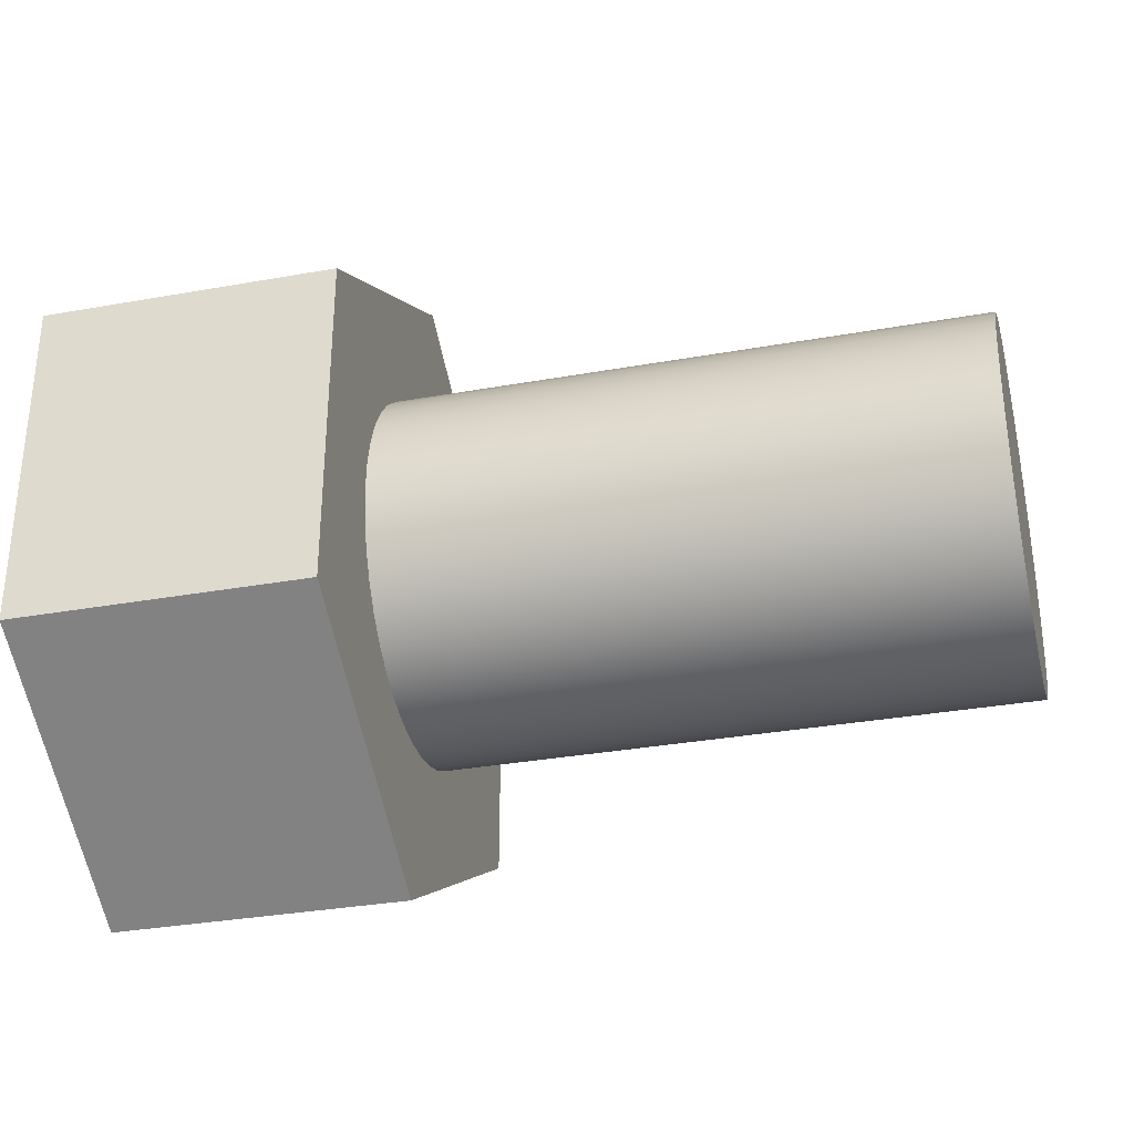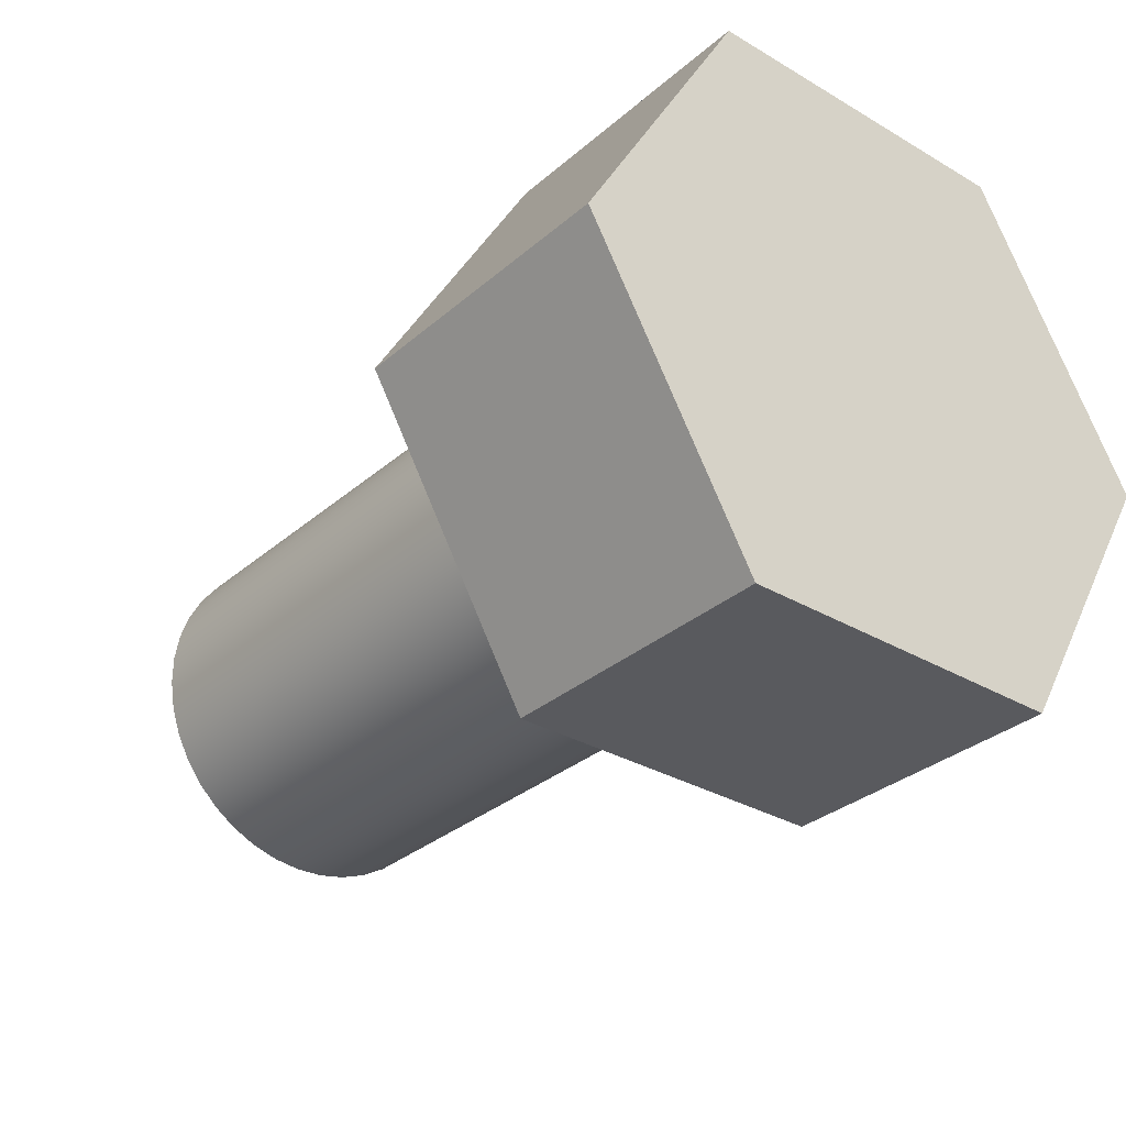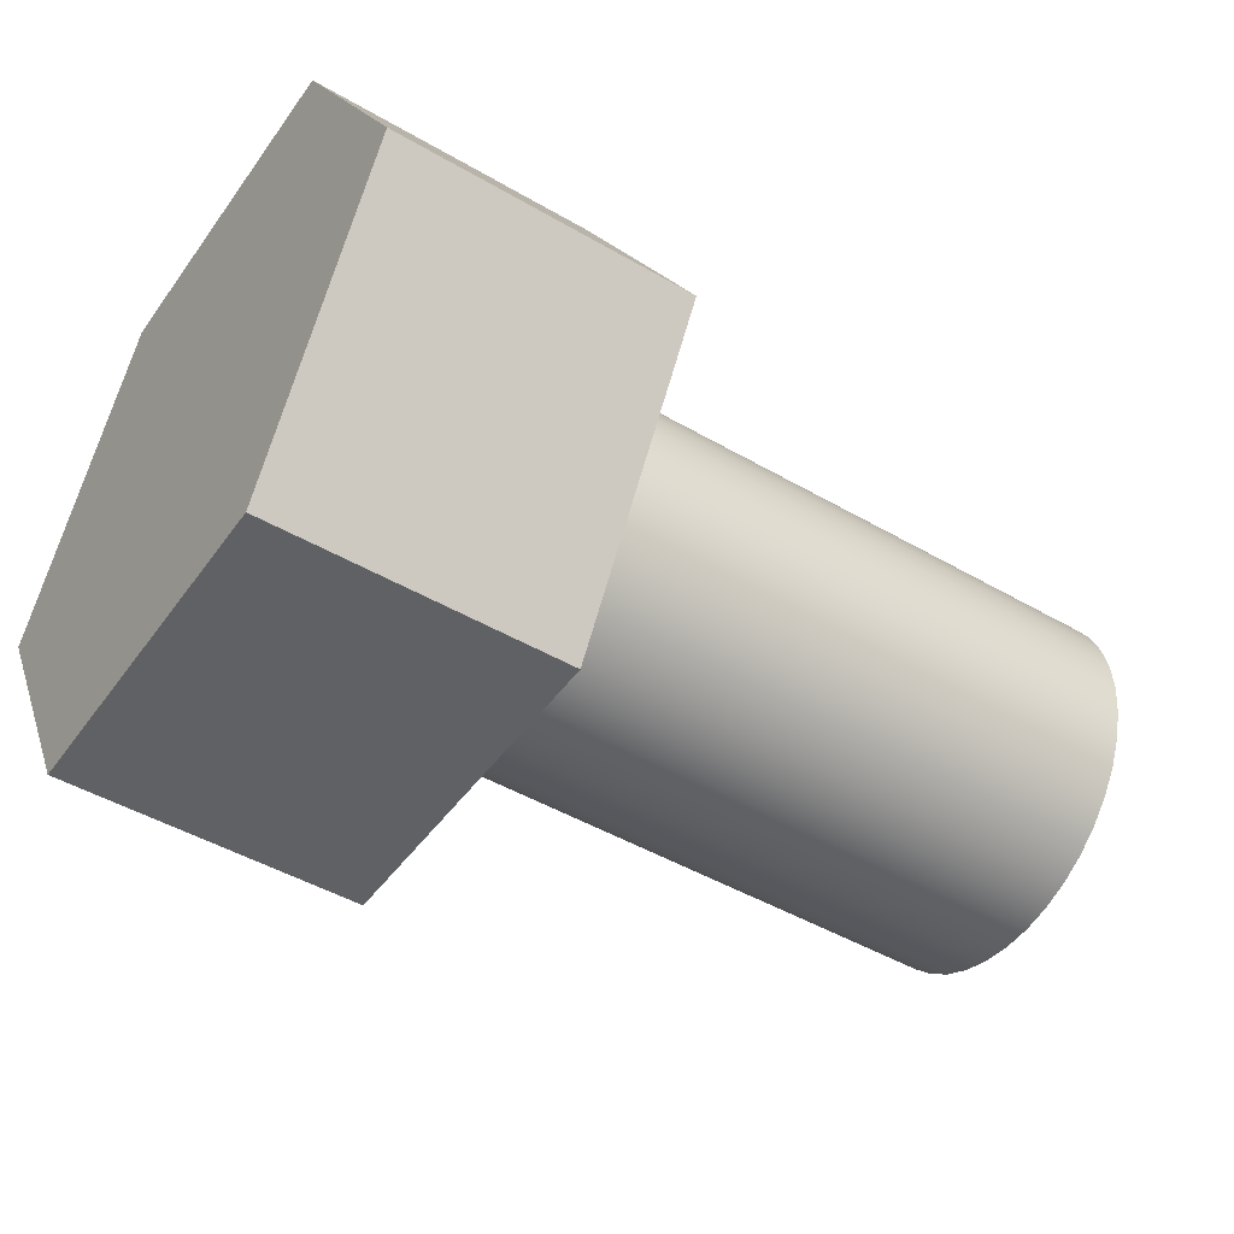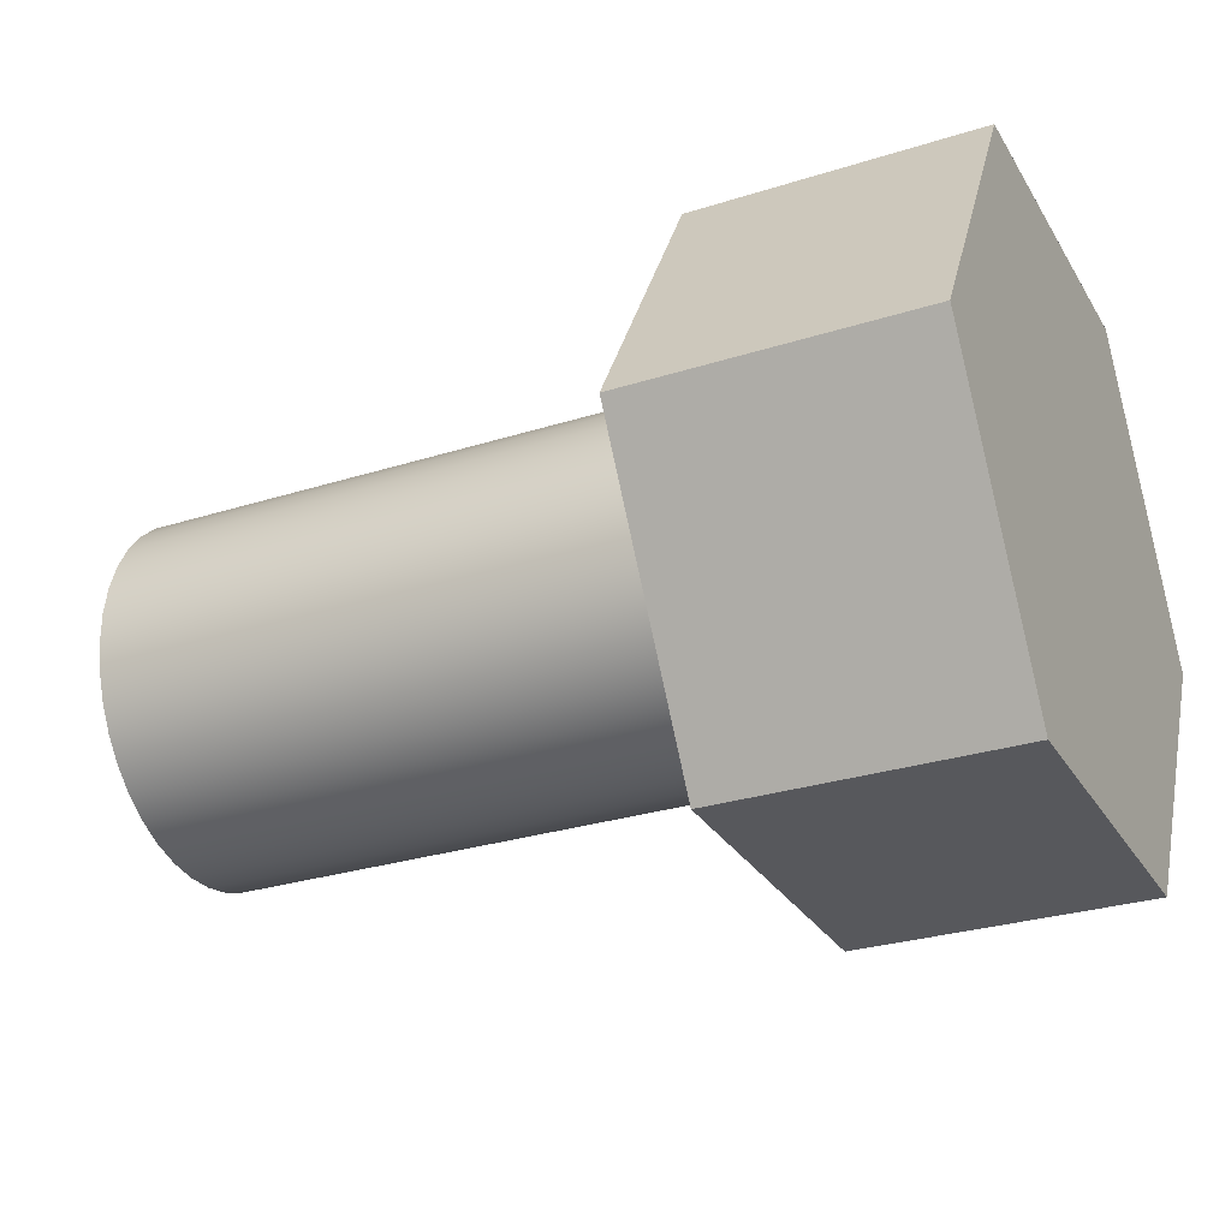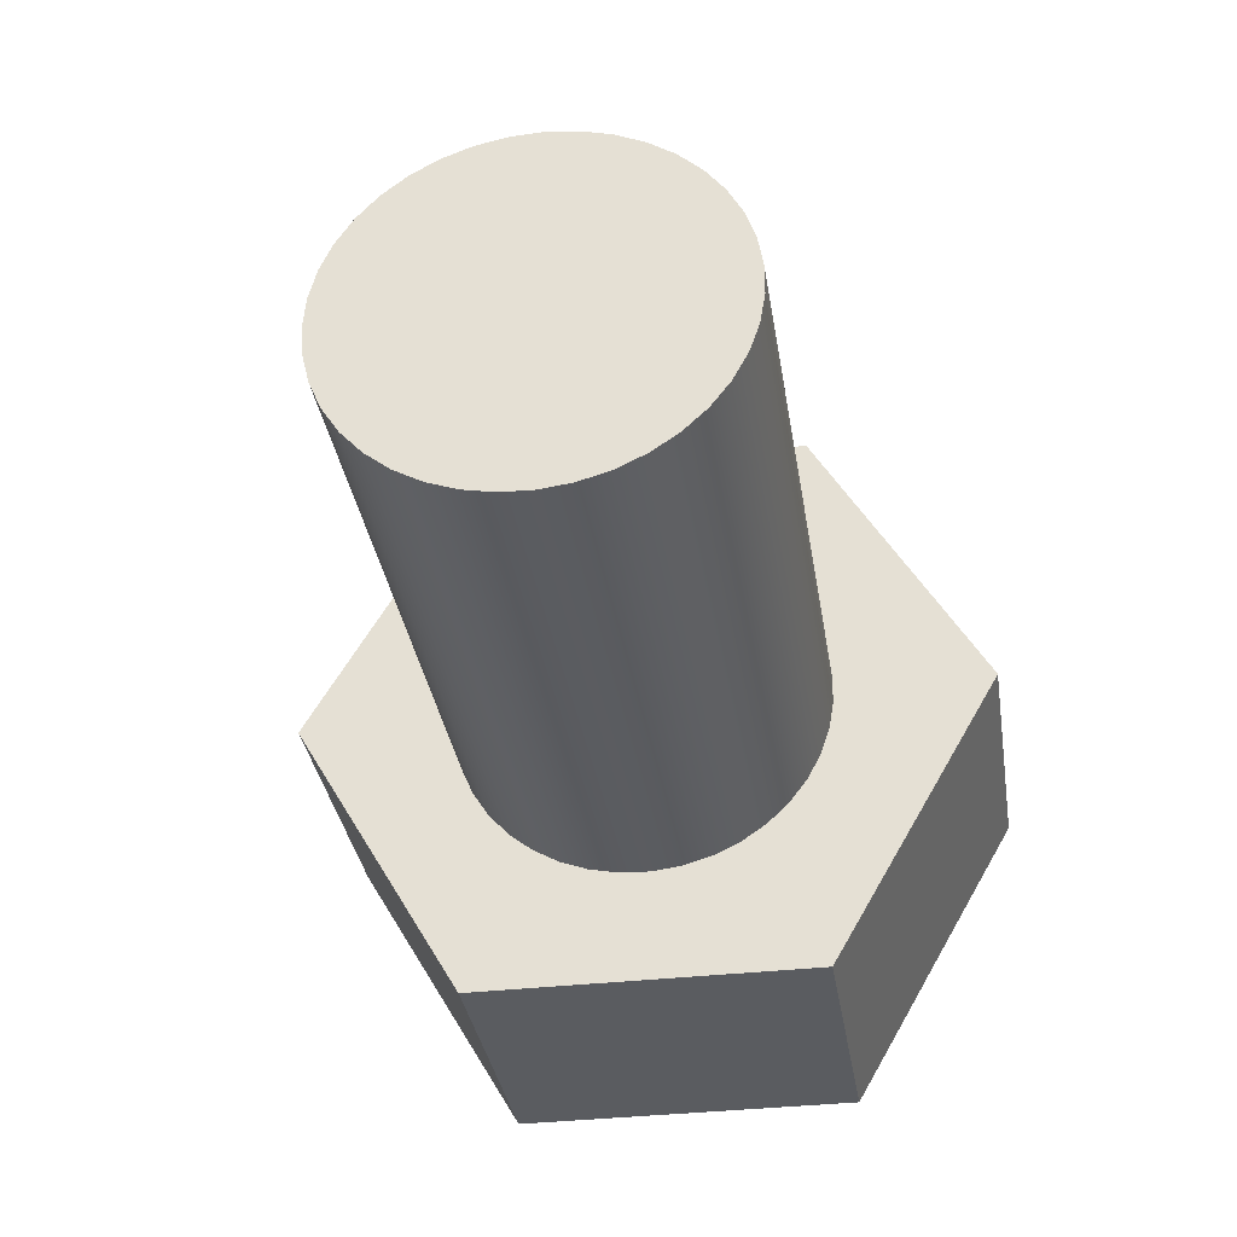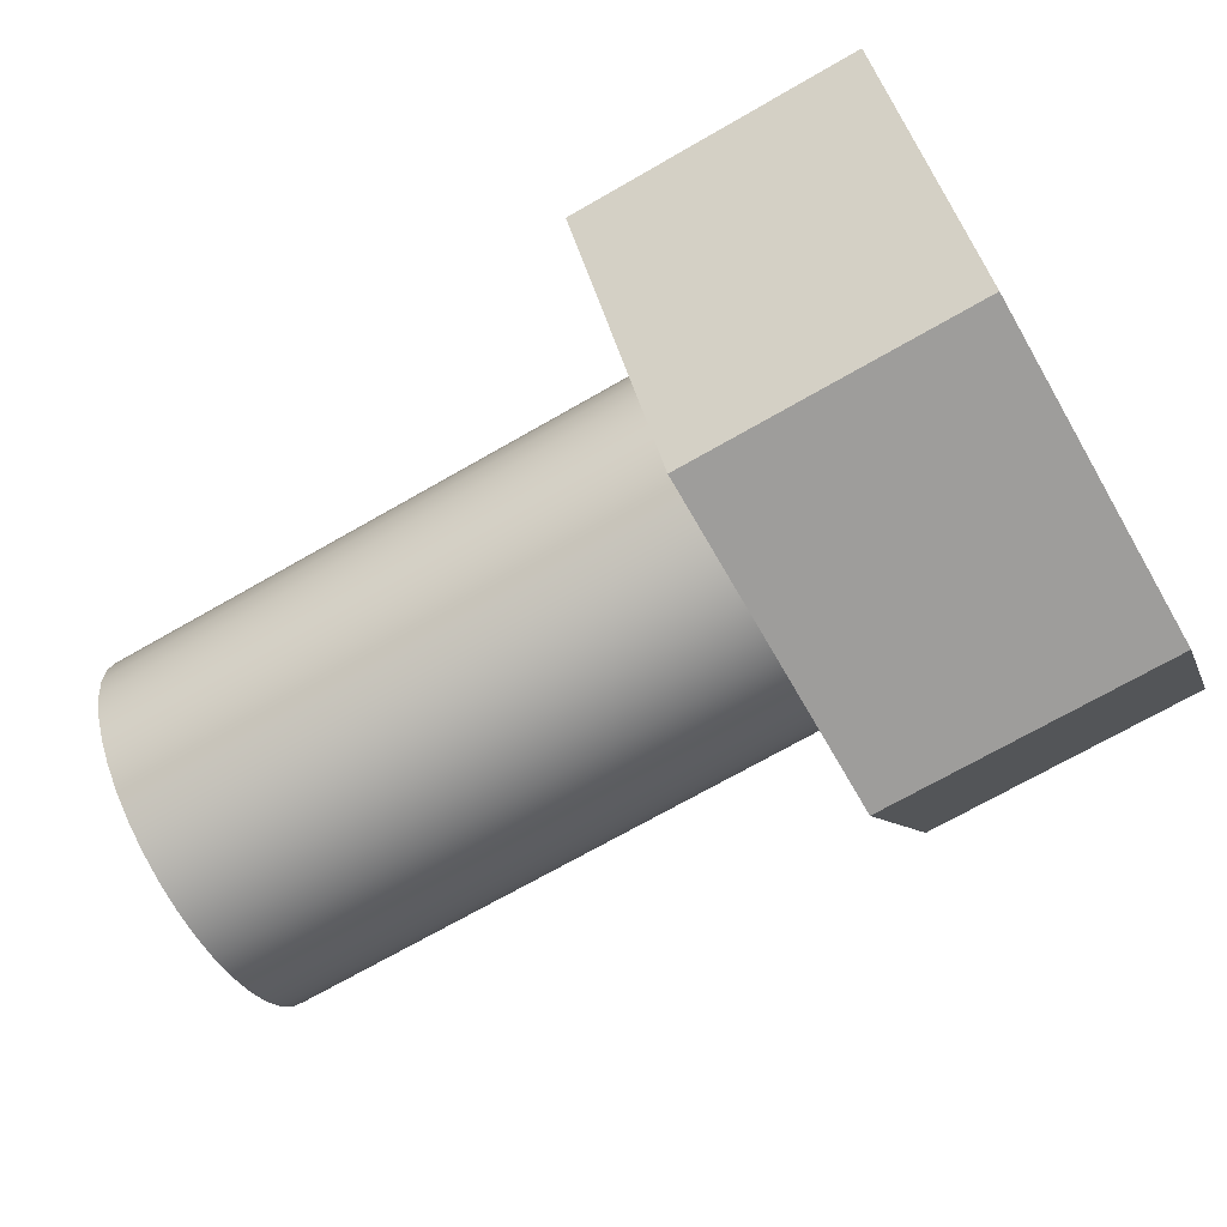
<metadata>
{"format":"obj","ext":"obj","renderer":"f3d","projection":"perspective","resolution":1024,"background":"white","views":[{"elev":-32.6,"azim":14.0,"up":"+Z"},{"elev":-31.6,"azim":-129.7,"up":"+Y"},{"elev":-46.5,"azim":-33.6,"up":"+Y"},{"elev":-28.7,"azim":-154.6,"up":"+Y"},{"elev":-34.4,"azim":98.9,"up":"+Y"},{"elev":-70.6,"azim":-150.1,"up":"+Y"}]}
</metadata>
<code>
v 0 2.5 4.809
v 0 0.5 3.655
v 2 0.5 3.655
v 2 2.5 4.809
v 0 0.5 1.345
v 0 0.5 3.655
v 0 2.5 4.809
v 0 4.5 3.655
v 0 4.5 1.345
v 0 2.5 0.1906
v 0 0.5 3.655
v 0 0.5 1.345
v 2 0.5 1.345
v 2 0.5 3.655
v 0 2.5 0.1906
v 0 4.5 1.345
v 2 4.5 1.345
v 2 2.5 0.1906
v 0 4.5 1.345
v 0 4.5 3.655
v 2 4.5 3.655
v 2 4.5 1.345
v 0 0.5 1.345
v 0 2.5 0.1906
v 2 2.5 0.1906
v 2 0.5 1.345
v 2 2.5 3.75
v 2 2.701 3.734
v 2 2.896 3.686
v 2 3.081 3.607
v 2 3.251 3.499
v 2 3.402 3.366
v 2 3.529 3.21
v 2 3.629 3.036
v 2 3.701 2.848
v 2 3.741 2.651
v 2 3.749 2.45
v 2 3.725 2.25
v 2 3.669 2.057
v 2 3.583 1.875
v 2 3.468 1.709
v 2 3.329 1.564
v 2 3.168 1.444
v 2 2.99 1.35
v 2 2.799 1.286
v 2 2.601 1.254
v 2 2.399 1.254
v 2 2.201 1.286
v 2 2.01 1.35
v 2 1.832 1.444
v 2 1.671 1.564
v 2 1.532 1.709
v 2 1.417 1.875
v 2 1.331 2.057
v 2 1.275 2.25
v 2 1.251 2.45
v 2 1.259 2.651
v 2 1.299 2.848
v 2 1.371 3.036
v 2 1.471 3.21
v 2 1.598 3.366
v 2 1.749 3.499
v 2 1.919 3.607
v 2 2.104 3.686
v 2 2.299 3.734
v 2 0.5 3.655
v 2 0.5 1.345
v 2 2.5 0.1906
v 2 4.5 1.345
v 2 4.5 3.655
v 2 2.5 4.809
v 0 4.5 3.655
v 0 2.5 4.809
v 2 2.5 4.809
v 2 4.5 3.655
v 6 2.5 3.75
v 6 2.299 3.734
v 6 2.104 3.686
v 6 1.919 3.607
v 6 1.749 3.499
v 6 1.598 3.366
v 6 1.471 3.21
v 6 1.371 3.036
v 6 1.299 2.848
v 6 1.259 2.651
v 6 1.251 2.45
v 6 1.275 2.25
v 6 1.331 2.057
v 6 1.417 1.875
v 6 1.532 1.709
v 6 1.671 1.564
v 6 1.832 1.444
v 6 2.01 1.35
v 6 2.201 1.286
v 6 2.399 1.254
v 6 2.601 1.254
v 6 2.799 1.286
v 6 2.99 1.35
v 6 3.168 1.444
v 6 3.329 1.564
v 6 3.468 1.709
v 6 3.583 1.875
v 6 3.669 2.057
v 6 3.725 2.25
v 6 3.749 2.45
v 6 3.741 2.651
v 6 3.701 2.848
v 6 3.629 3.036
v 6 3.529 3.21
v 6 3.402 3.366
v 6 3.251 3.499
v 6 3.081 3.607
v 6 2.896 3.686
v 6 2.701 3.734
v 6 2.5 3.75
v 6 2.701 3.734
v 6 2.896 3.686
v 6 3.081 3.607
v 6 3.251 3.499
v 6 3.402 3.366
v 6 3.529 3.21
v 6 3.629 3.036
v 6 3.701 2.848
v 6 3.741 2.651
v 6 3.749 2.45
v 6 3.725 2.25
v 6 3.669 2.057
v 6 3.583 1.875
v 6 3.468 1.709
v 6 3.329 1.564
v 6 3.168 1.444
v 6 2.99 1.35
v 6 2.799 1.286
v 6 2.601 1.254
v 6 2.399 1.254
v 6 2.201 1.286
v 6 2.01 1.35
v 6 1.832 1.444
v 6 1.671 1.564
v 6 1.532 1.709
v 6 1.417 1.875
v 6 1.331 2.057
v 6 1.275 2.25
v 6 1.251 2.45
v 6 1.259 2.651
v 6 1.299 2.848
v 6 1.371 3.036
v 6 1.471 3.21
v 6 1.598 3.366
v 6 1.749 3.499
v 6 1.919 3.607
v 6 2.104 3.686
v 6 2.299 3.734
v 2 2.5 3.75
v 2 2.299 3.734
v 2 2.104 3.686
v 2 1.919 3.607
v 2 1.749 3.499
v 2 1.598 3.366
v 2 1.471 3.21
v 2 1.371 3.036
v 2 1.299 2.848
v 2 1.259 2.651
v 2 1.251 2.45
v 2 1.275 2.25
v 2 1.331 2.057
v 2 1.417 1.875
v 2 1.532 1.709
v 2 1.671 1.564
v 2 1.832 1.444
v 2 2.01 1.35
v 2 2.201 1.286
v 2 2.399 1.254
v 2 2.601 1.254
v 2 2.799 1.286
v 2 2.99 1.35
v 2 3.168 1.444
v 2 3.329 1.564
v 2 3.468 1.709
v 2 3.583 1.875
v 2 3.669 2.057
v 2 3.725 2.25
v 2 3.749 2.45
v 2 3.741 2.651
v 2 3.701 2.848
v 2 3.629 3.036
v 2 3.529 3.21
v 2 3.402 3.366
v 2 3.251 3.499
v 2 3.081 3.607
v 2 2.896 3.686
v 2 2.701 3.734
v 2 2.5 3.75
v 6 2.5 3.75
f 1 2 4
f 4 2 3
f 5 6 10
f 10 6 7
f 10 7 9
f 9 7 8
f 11 12 14
f 14 12 13
f 15 16 18
f 18 16 17
f 19 20 22
f 22 20 21
f 23 24 26
f 26 24 25
f 65 27 71
f 71 27 28
f 71 28 29
f 29 30 71
f 71 30 70
f 70 30 31
f 70 31 32
f 32 33 70
f 70 33 34
f 70 34 35
f 35 36 70
f 70 36 37
f 70 37 69
f 69 37 38
f 69 38 39
f 39 40 69
f 69 40 41
f 69 41 42
f 42 43 69
f 69 43 68
f 68 43 44
f 68 44 45
f 45 46 68
f 68 46 47
f 68 47 48
f 48 49 68
f 68 49 50
f 68 50 67
f 67 50 51
f 67 51 52
f 52 53 67
f 67 53 54
f 67 54 55
f 55 56 67
f 67 56 66
f 66 56 57
f 66 57 58
f 58 59 66
f 66 59 60
f 66 60 61
f 61 62 66
f 66 62 63
f 66 63 71
f 71 63 64
f 71 64 65
f 72 73 75
f 75 73 74
f 76 77 114
f 114 77 113
f 113 77 78
f 113 78 112
f 112 78 79
f 112 79 111
f 111 79 110
f 110 79 109
f 109 79 108
f 108 79 107
f 107 79 106
f 106 79 105
f 105 79 104
f 104 79 103
f 103 79 102
f 102 79 80
f 102 80 101
f 101 80 100
f 100 80 99
f 99 80 98
f 98 80 97
f 97 80 96
f 96 80 95
f 95 80 94
f 94 80 93
f 93 80 92
f 92 80 91
f 91 80 81
f 91 81 90
f 90 81 82
f 90 82 89
f 89 82 83
f 89 83 88
f 88 83 84
f 88 84 87
f 87 84 85
f 87 85 86
f 116 192 115
f 115 192 193
f 194 154 153
f 153 154 155
f 153 155 152
f 152 155 156
f 152 156 151
f 151 156 157
f 151 157 150
f 150 157 158
f 150 158 149
f 149 158 159
f 149 159 148
f 148 159 160
f 148 160 147
f 147 160 161
f 147 161 146
f 146 161 162
f 146 162 145
f 145 162 163
f 145 163 144
f 144 163 164
f 144 164 143
f 143 164 165
f 143 165 142
f 142 165 166
f 142 166 141
f 141 166 167
f 141 167 140
f 140 167 168
f 140 168 139
f 139 168 169
f 139 169 138
f 138 169 170
f 138 170 137
f 137 170 171
f 137 171 136
f 136 171 172
f 136 172 135
f 135 172 173
f 135 173 134
f 134 173 174
f 134 174 133
f 133 174 175
f 133 175 132
f 132 175 176
f 132 176 131
f 131 176 177
f 131 177 130
f 130 177 178
f 130 178 129
f 129 178 179
f 129 179 128
f 128 179 180
f 128 180 127
f 127 180 181
f 127 181 126
f 126 181 182
f 126 182 125
f 125 182 183
f 125 183 124
f 124 183 184
f 124 184 123
f 123 184 185
f 123 185 122
f 122 185 186
f 122 186 121
f 121 186 187
f 121 187 120
f 120 187 188
f 120 188 119
f 119 188 189
f 119 189 118
f 118 189 190
f 118 190 117
f 117 190 191
f 117 191 116
f 116 191 192

</code>
